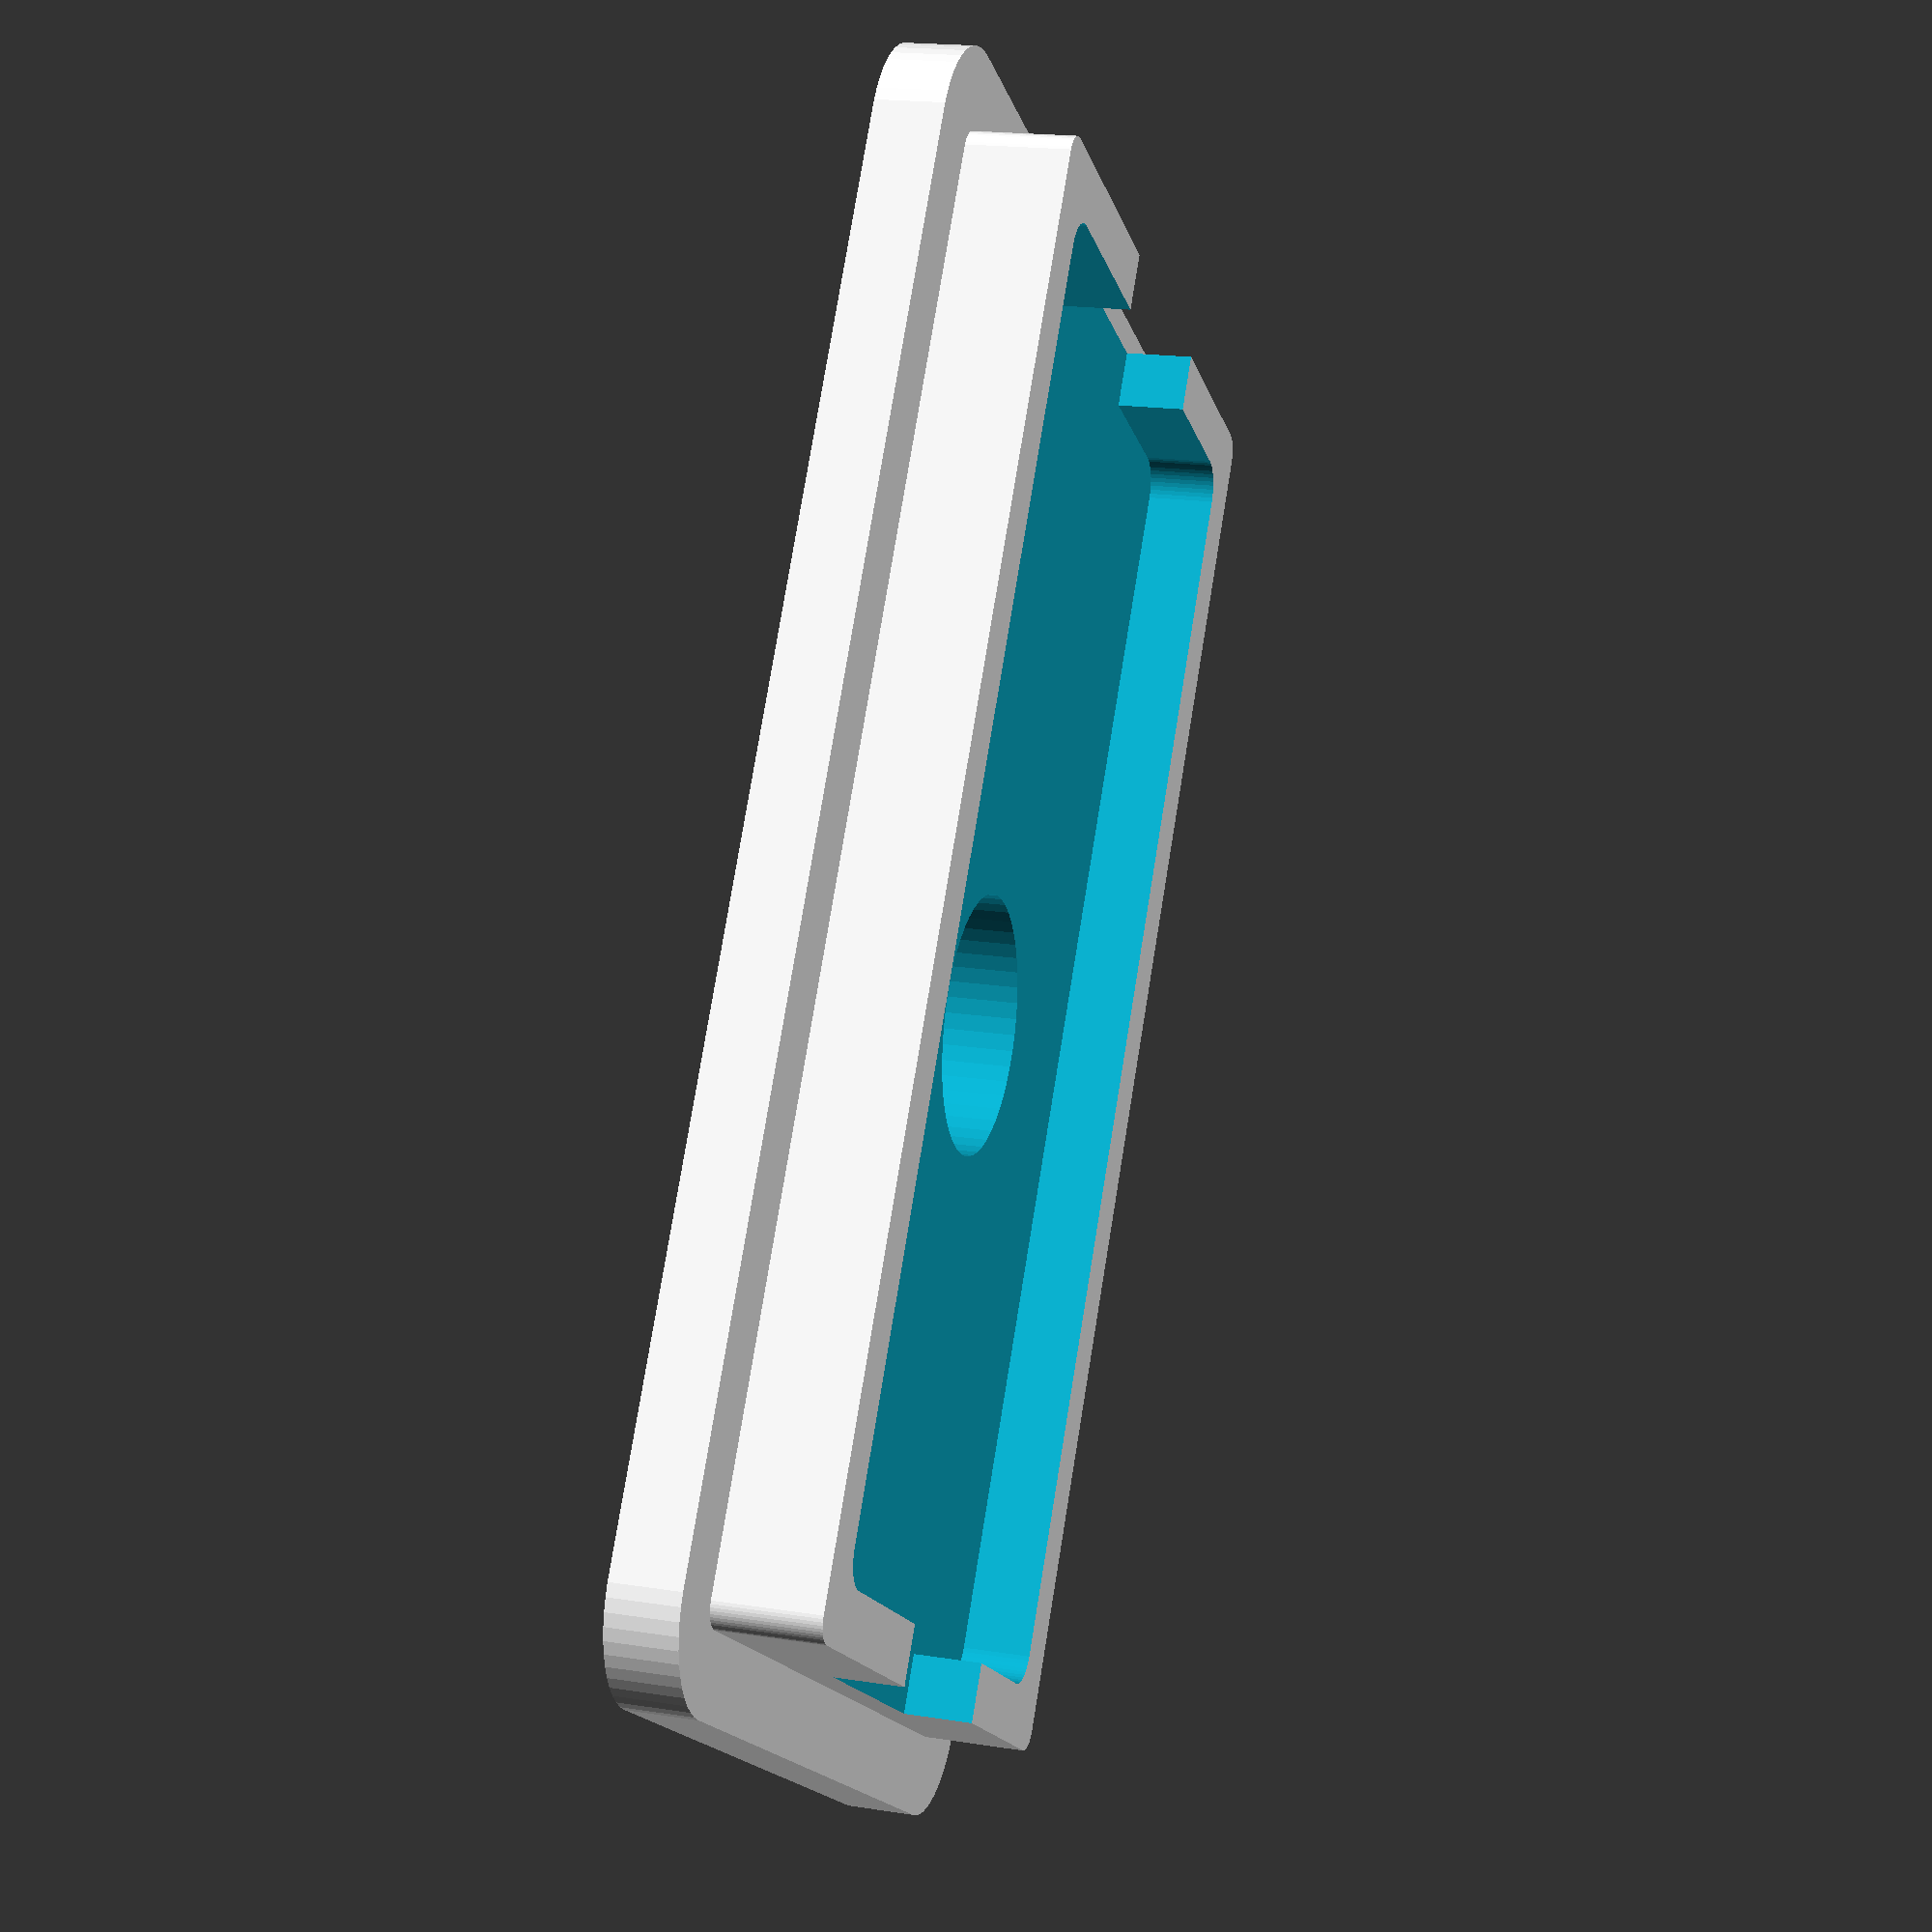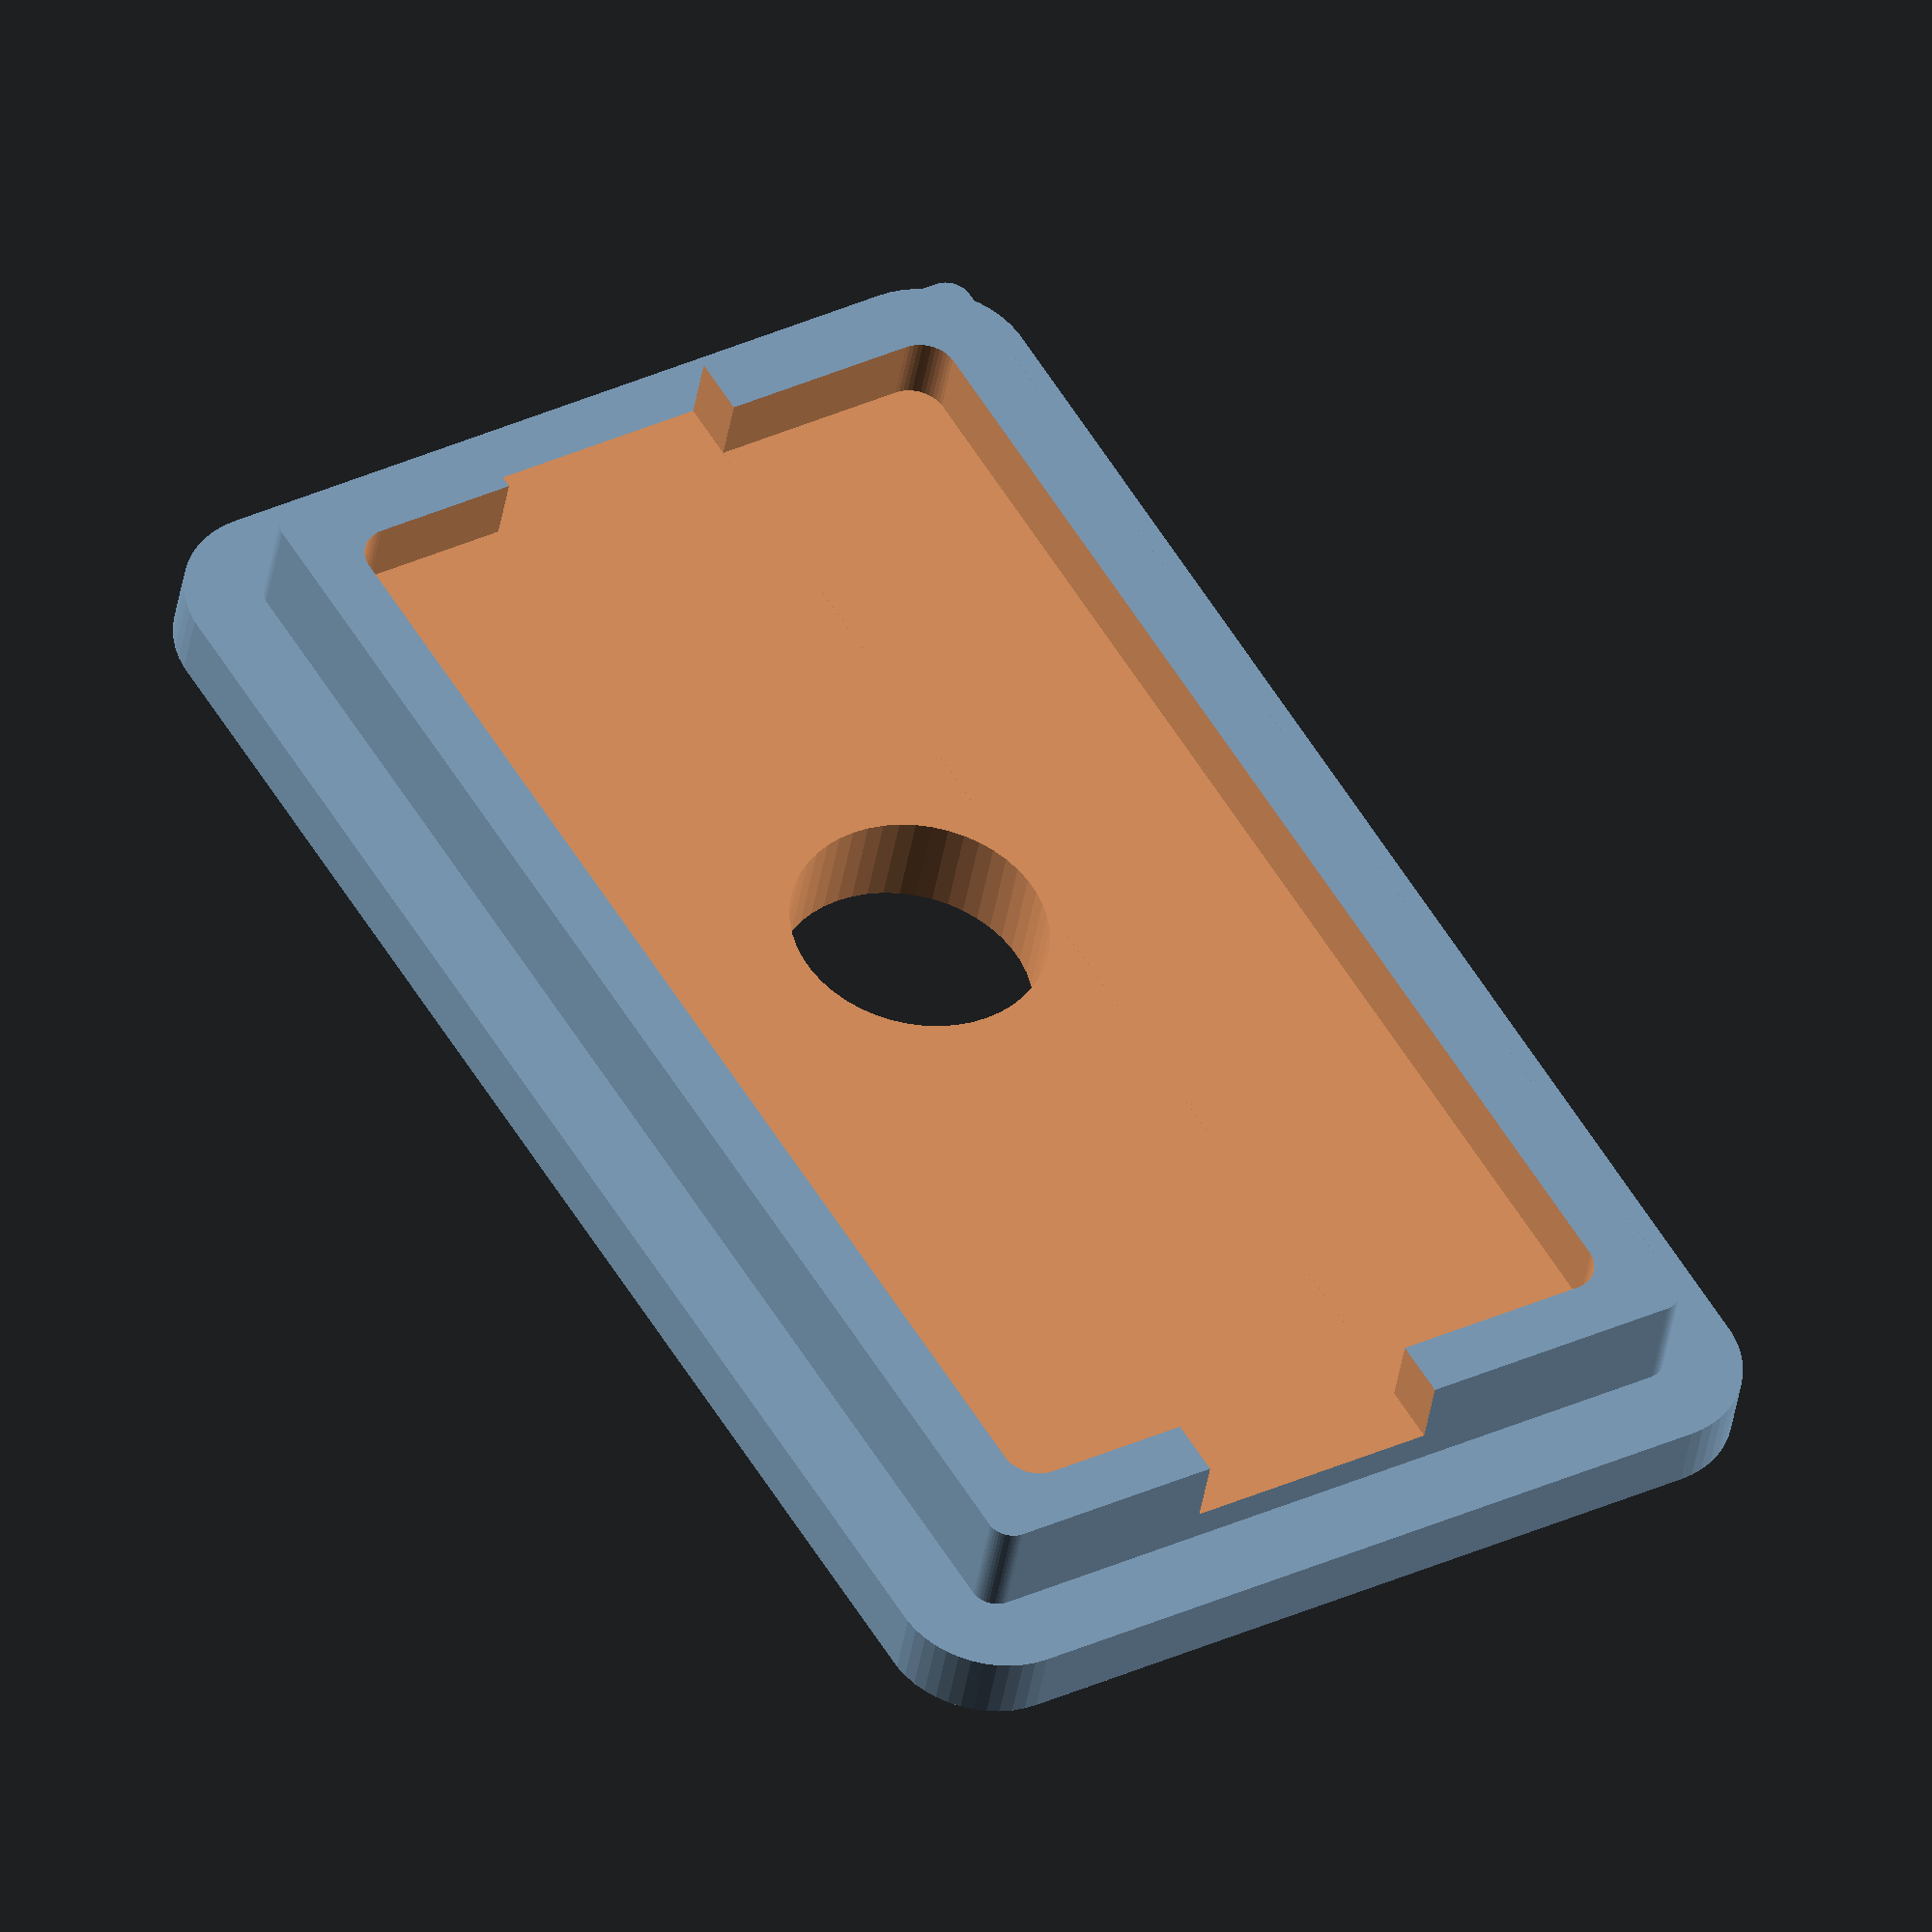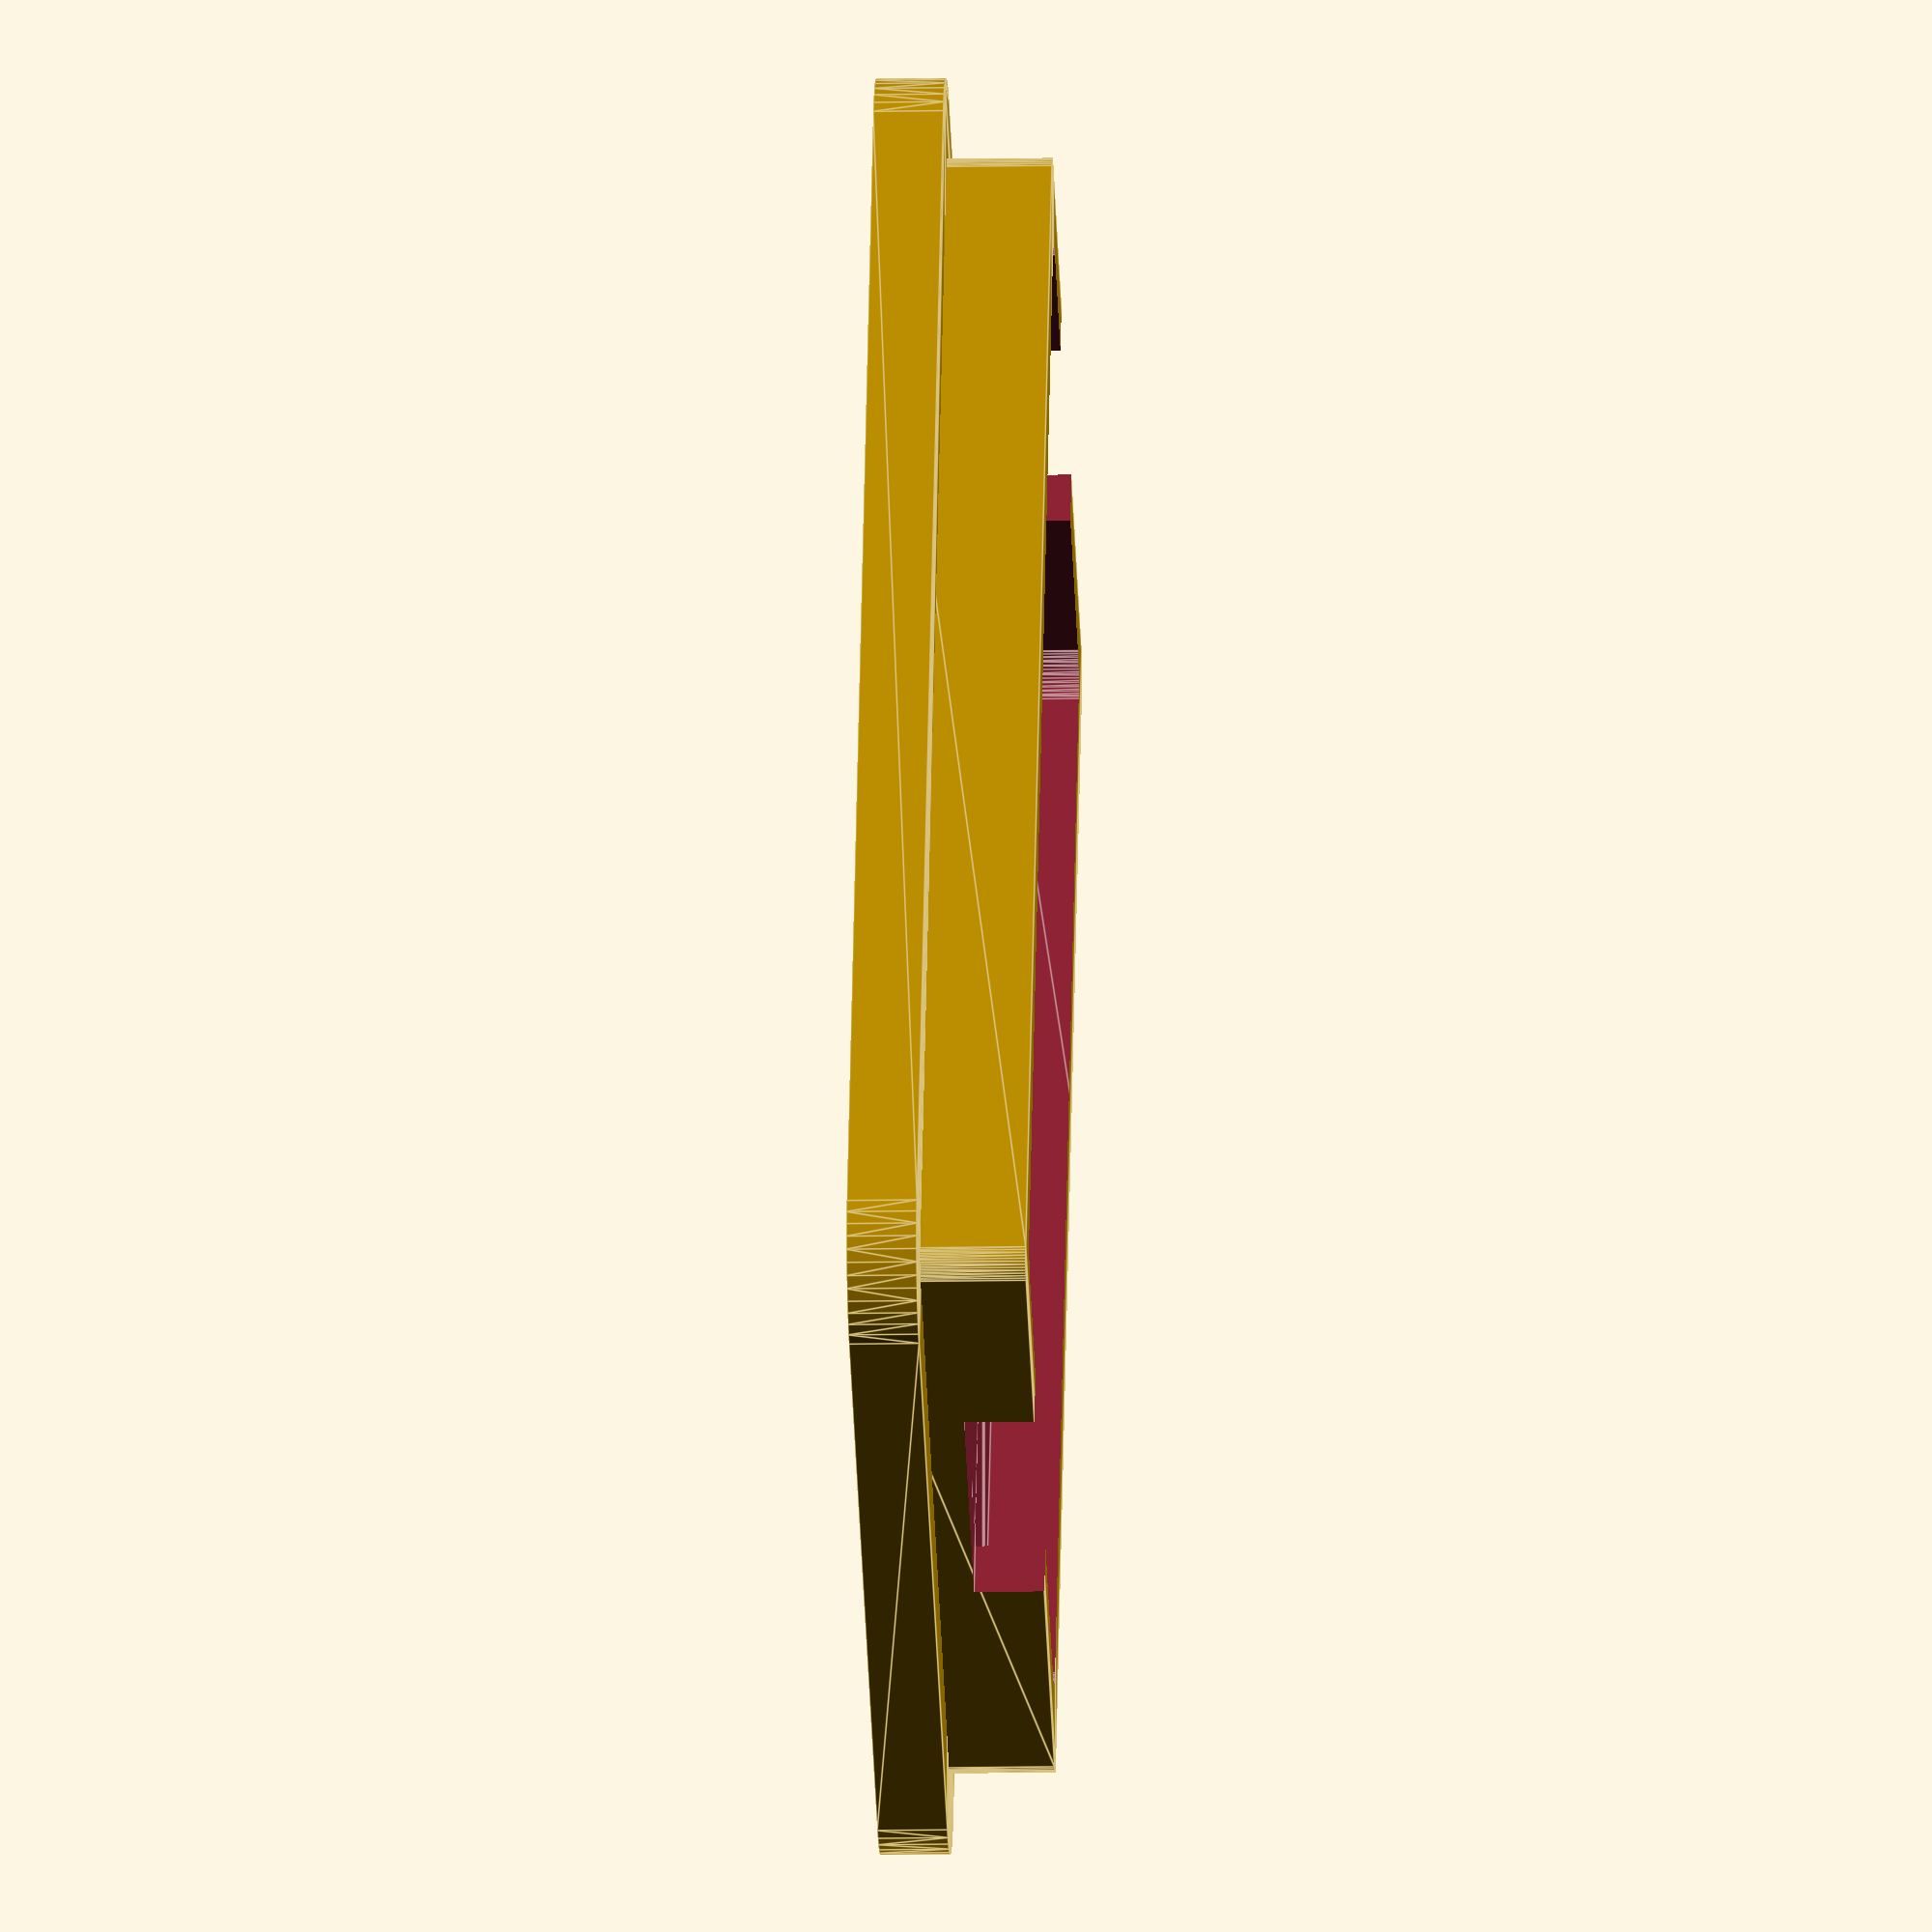
<openscad>
// Simple Lid for the Iridium Solar Beacon Cover

$fn=50; // fragments
wall = 2.0; // cover wall thickness
thickness = 2.0; // lid end thickness
internal_width = 42.0; // internal width (X) of the cover
internal_depth = 23.5; // internal depth (Y) of the cover
gap = 0.3; // clearance gap (per side)
insert_height = 3.0; // extra height for the lid insert
internal_corner_radius = 1.0; // radius of the internal corner cylinder

sma_r = 3.75; // radius of the hole for the sma connector
sma_x_offset = 1.5; // X offset of the hole for the sma connector w.r.t. the X center of the void
sma_y_offset = 0.75; // y offset of the hole for the sma connector w.r.t. the Y center of the void
sma_wall_thickness = 3.0; // wall thickness around the SMA connectors

if (gap > internal_corner_radius) echo("Error! Gap cannot be greater than the internal corner radius!");

width = internal_width + (2 * wall); // lid external width (X)
depth = internal_depth + (2 * wall); // lid external depth (Y)

total_height = wall + insert_height; // total height of the lid

sma_x = (width / 2) + sma_x_offset; // x position of the sma connector
sma_y = (depth / 2) + sma_y_offset; // y position of the sma connector

external_corner_radius = internal_corner_radius + wall; // external corner radius

module outer()
{
    translate([external_corner_radius, external_corner_radius, 0])
        minkowski() {
            cube([(width - (2 * external_corner_radius)), (depth - (2 * external_corner_radius)), (thickness / 2)]);
            cylinder(h=(thickness / 2), r=external_corner_radius);
        }
}

module inner()
// Thicker than required to avoid zero thickness joints
{
    translate([external_corner_radius, external_corner_radius, 0])
        minkowski() {
            cube([(width - (2 * external_corner_radius)), (depth - (2 * external_corner_radius)), (total_height / 2)]);
            cylinder(h=(total_height / 2), r=(internal_corner_radius - gap));
        }
}

module recess()
// Thicker than required to avoid zero thickness joints
{
    translate([(internal_corner_radius + wall + wall), (internal_corner_radius + wall + wall), sma_wall_thickness])
        minkowski() {
            cube([(width - (2 * (wall + wall + internal_corner_radius))), (depth - (2 * (wall + wall + internal_corner_radius))), (total_height / 2)]);
            cylinder(h=(total_height / 2), r=internal_corner_radius);
        }
}

module lid()
{
    union() {
        outer();
        inner();
    }
}

module sma()
// Cylinder is taller than required to avoid zero thickness skins
{
    translate([sma_x, sma_y, -1]) {
        cylinder(h=(total_height + 2),r=sma_r);
    }
}

module pcb_slot()
// Cube is taller amd wider than required to avoid zero thickness skins
{
    translate([0, (sma_y - sma_r), sma_wall_thickness]) {
        cube([width, (sma_r * 2), total_height]);
    }
}

module finished_lid()
{
    difference() {
        lid();
        sma();
        recess();
        pcb_slot();
    }
}

finished_lid();

</openscad>
<views>
elev=341.6 azim=123.6 roll=286.8 proj=p view=solid
elev=40.8 azim=239.5 roll=351.2 proj=o view=solid
elev=13.6 azim=296.4 roll=272.4 proj=o view=edges
</views>
